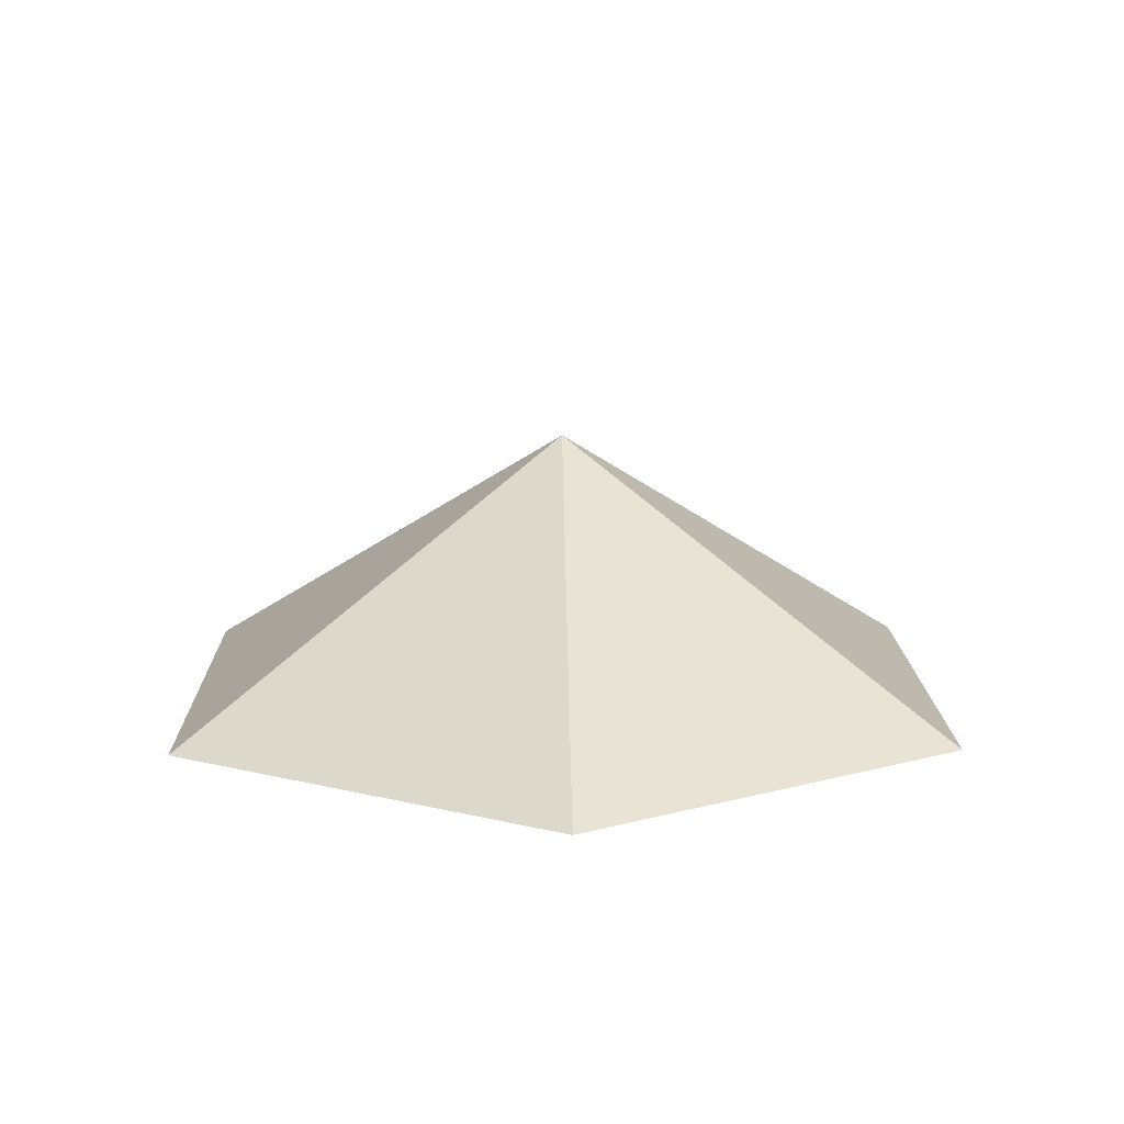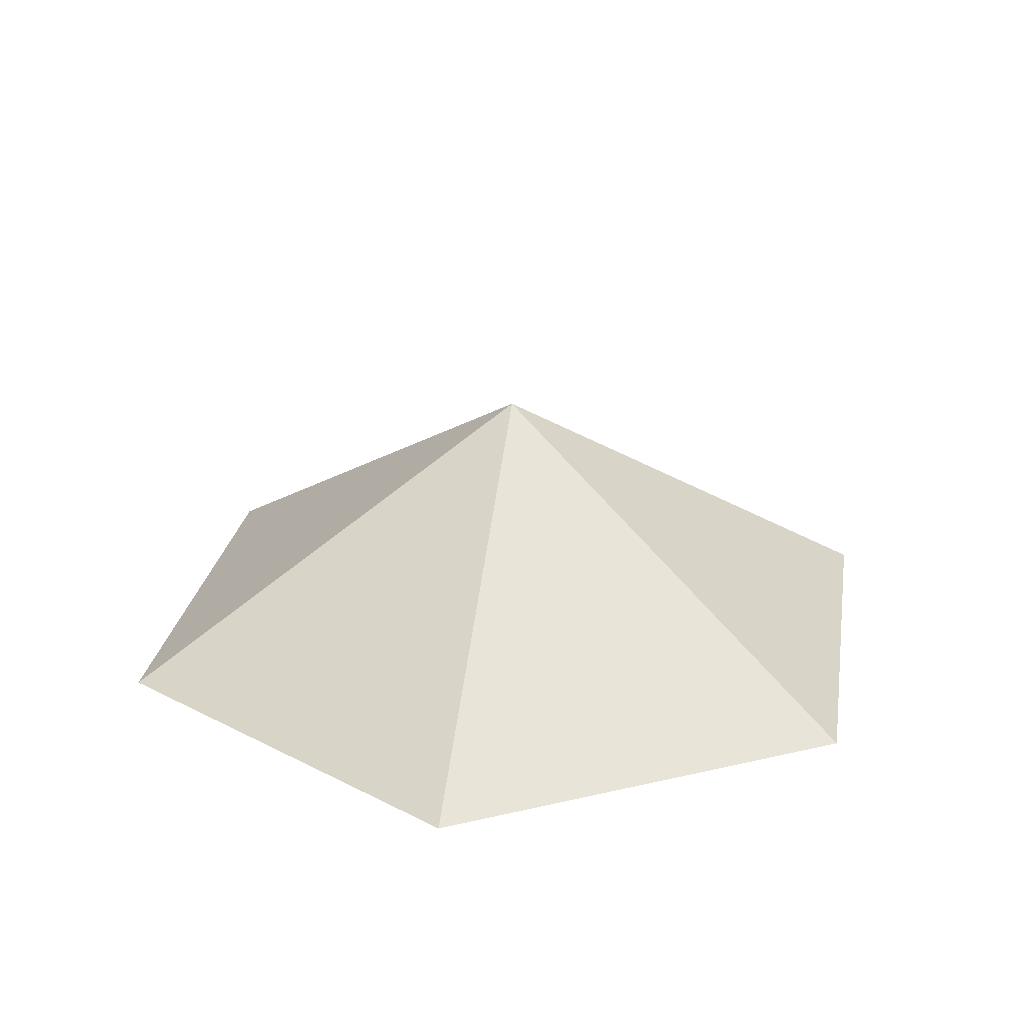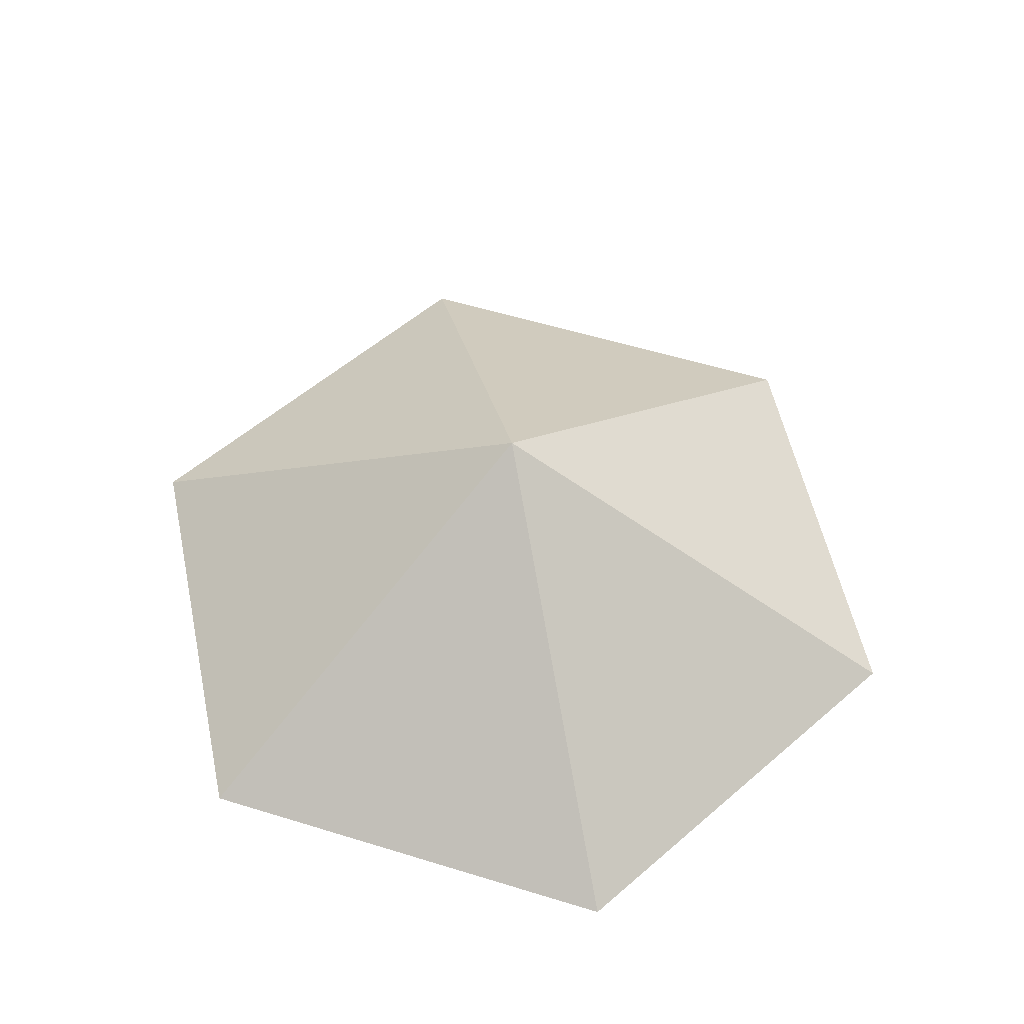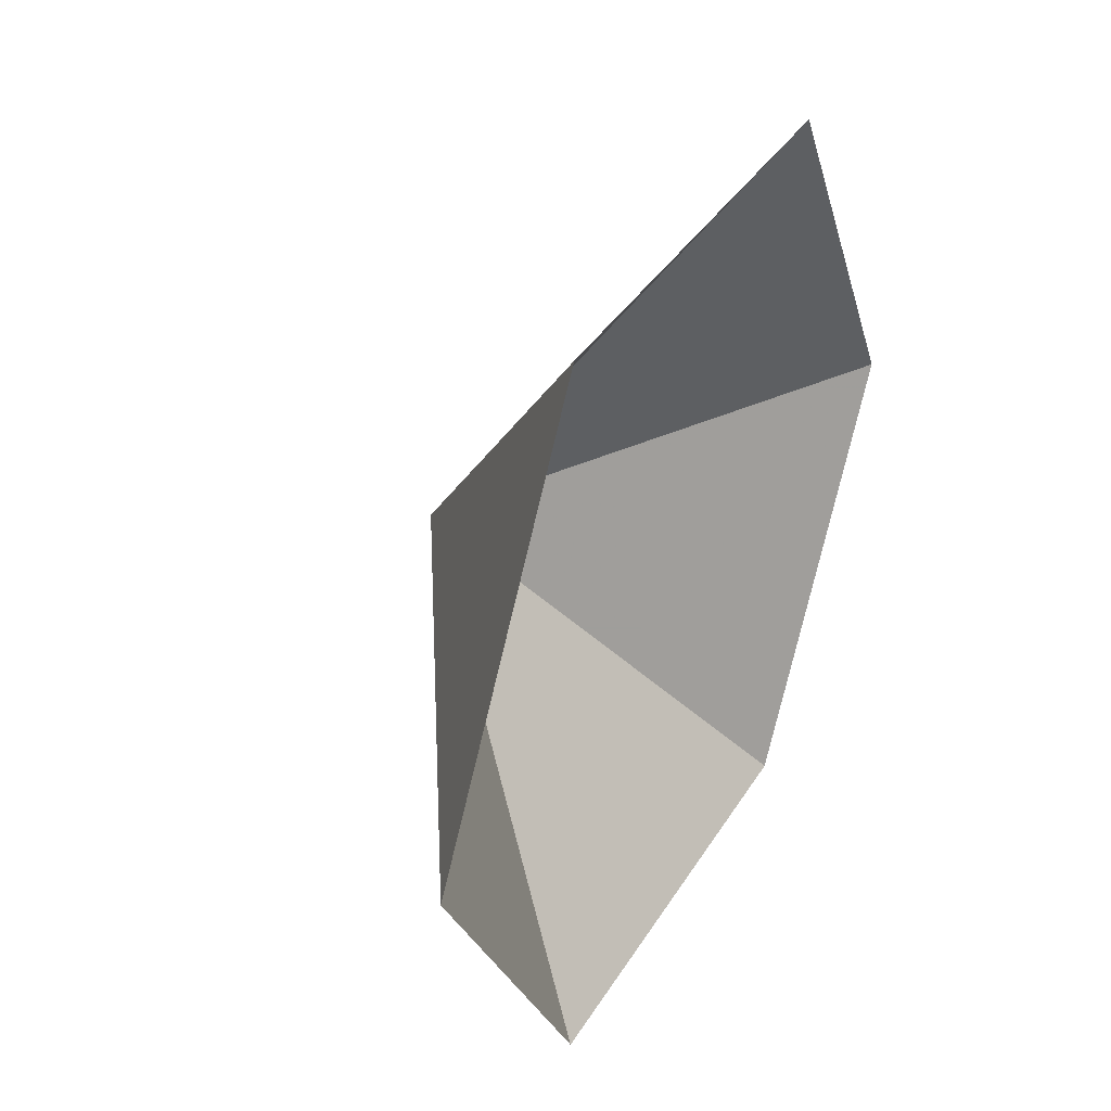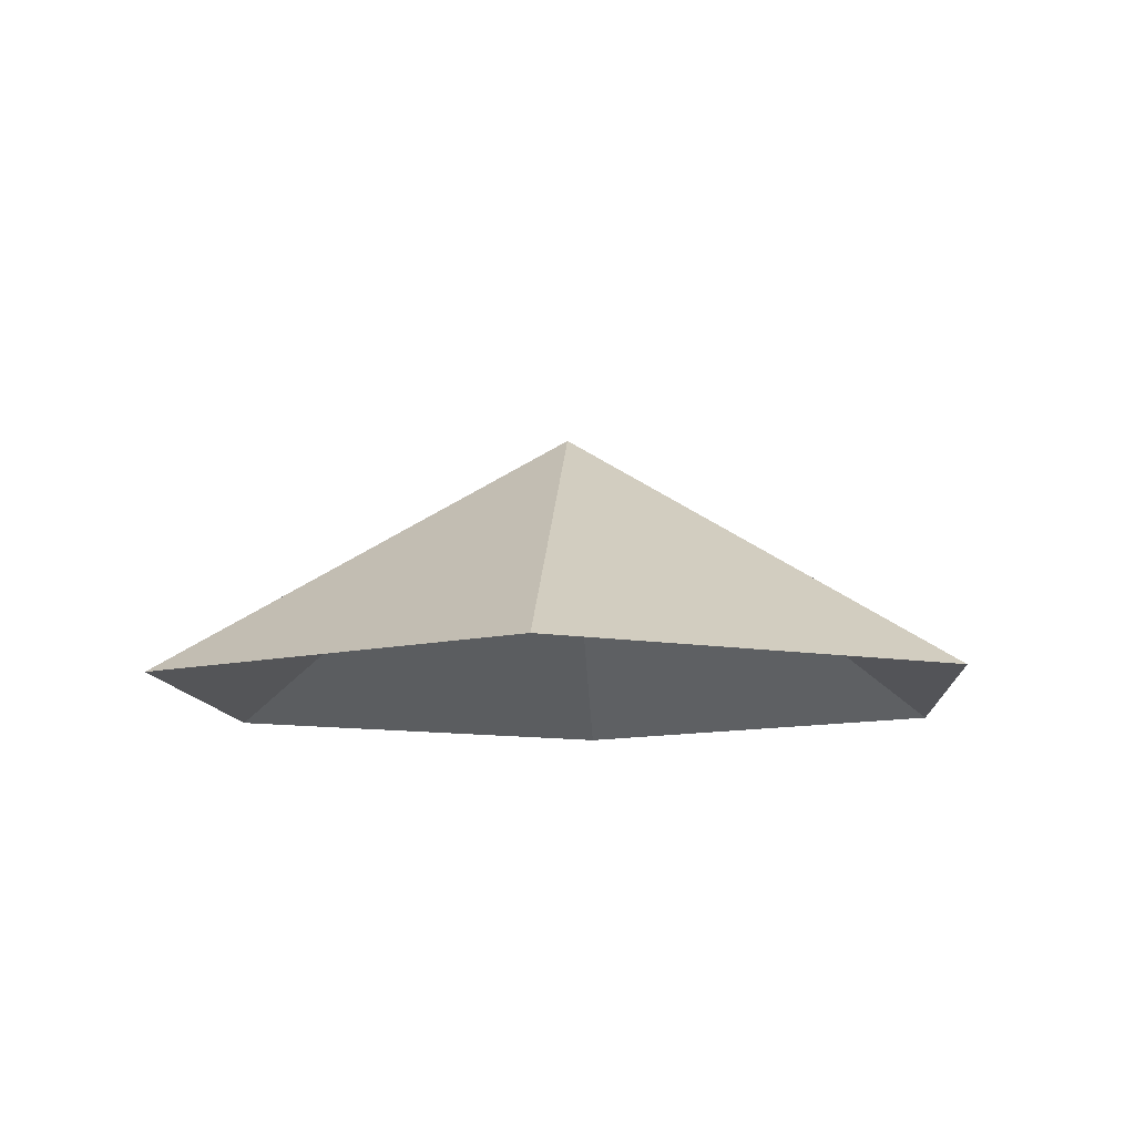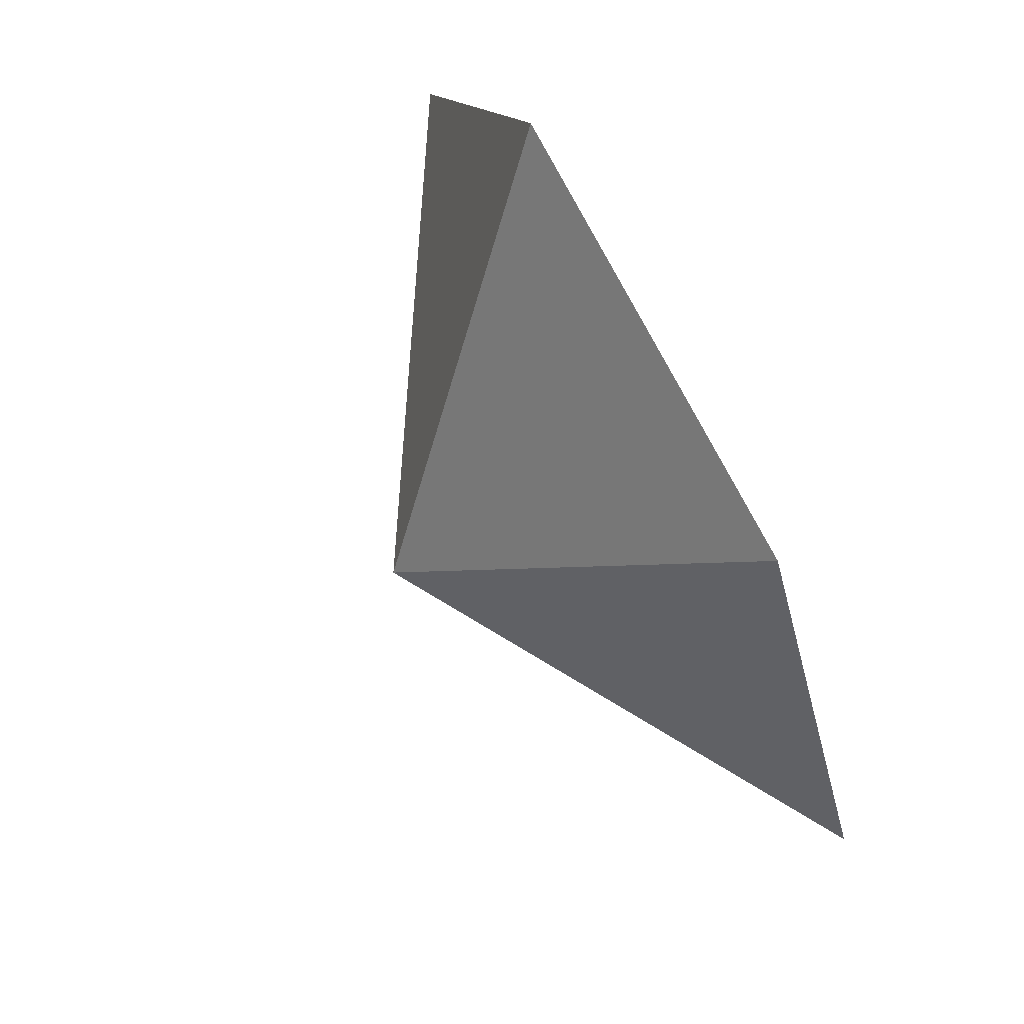
<metadata>
{"format":"obj","ext":"obj","renderer":"f3d","projection":"perspective","resolution":1024,"background":"white","views":[{"elev":13.9,"azim":-31.2,"up":"+Z"},{"elev":25.8,"azim":-140.6,"up":"+Z"},{"elev":55.9,"azim":137.9,"up":"+Z"},{"elev":37.4,"azim":118.2,"up":"+Y"},{"elev":-10.2,"azim":154.0,"up":"+Z"},{"elev":76.6,"azim":62.3,"up":"+Y"}]}
</metadata>
<code>
v 0 0 0
v 4.941 0 0
v 7.411 4.279 0
v 4.941 8.558 0
v 0 8.558 0
v -2.47 4.279 0
v 2.47 4.279 3.008
f 1 2 7
f 2 3 7
f 3 4 7
f 4 5 7
f 5 6 7
f 6 1 7

</code>
